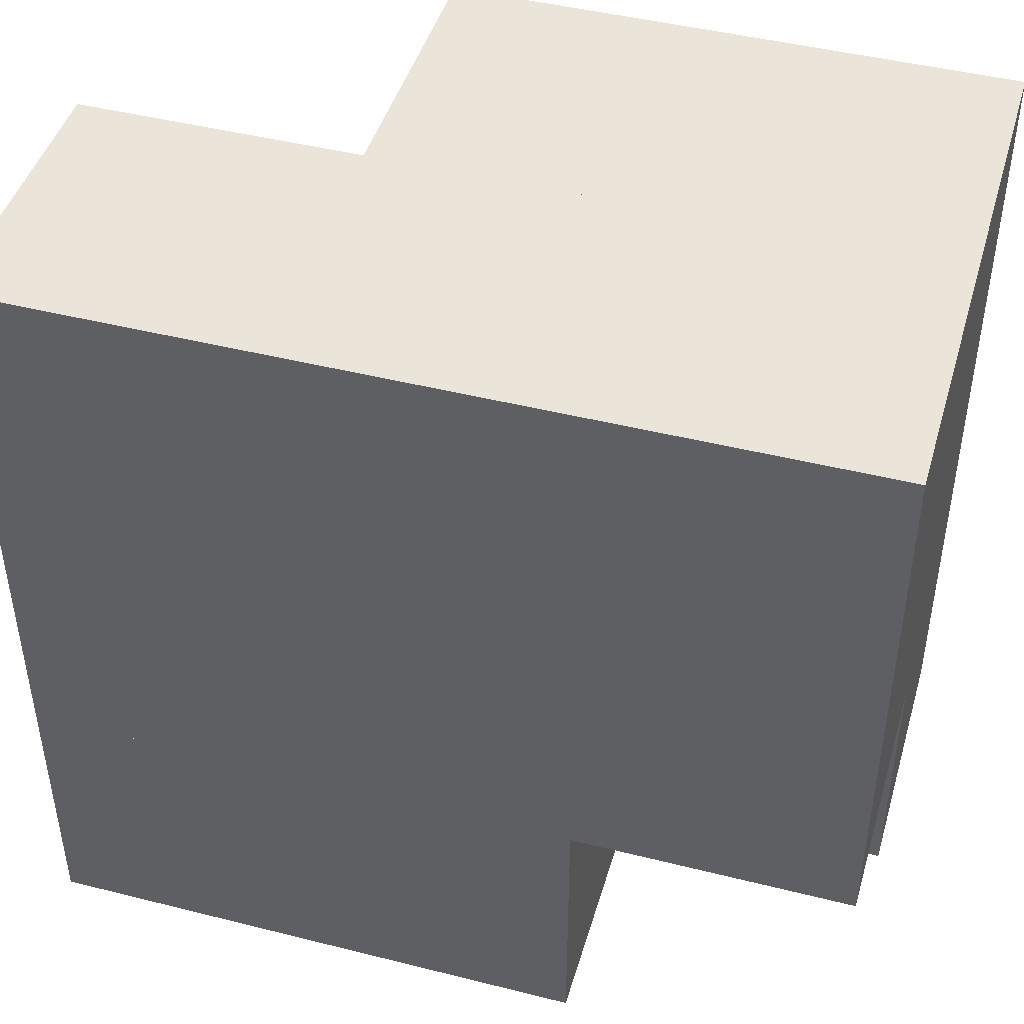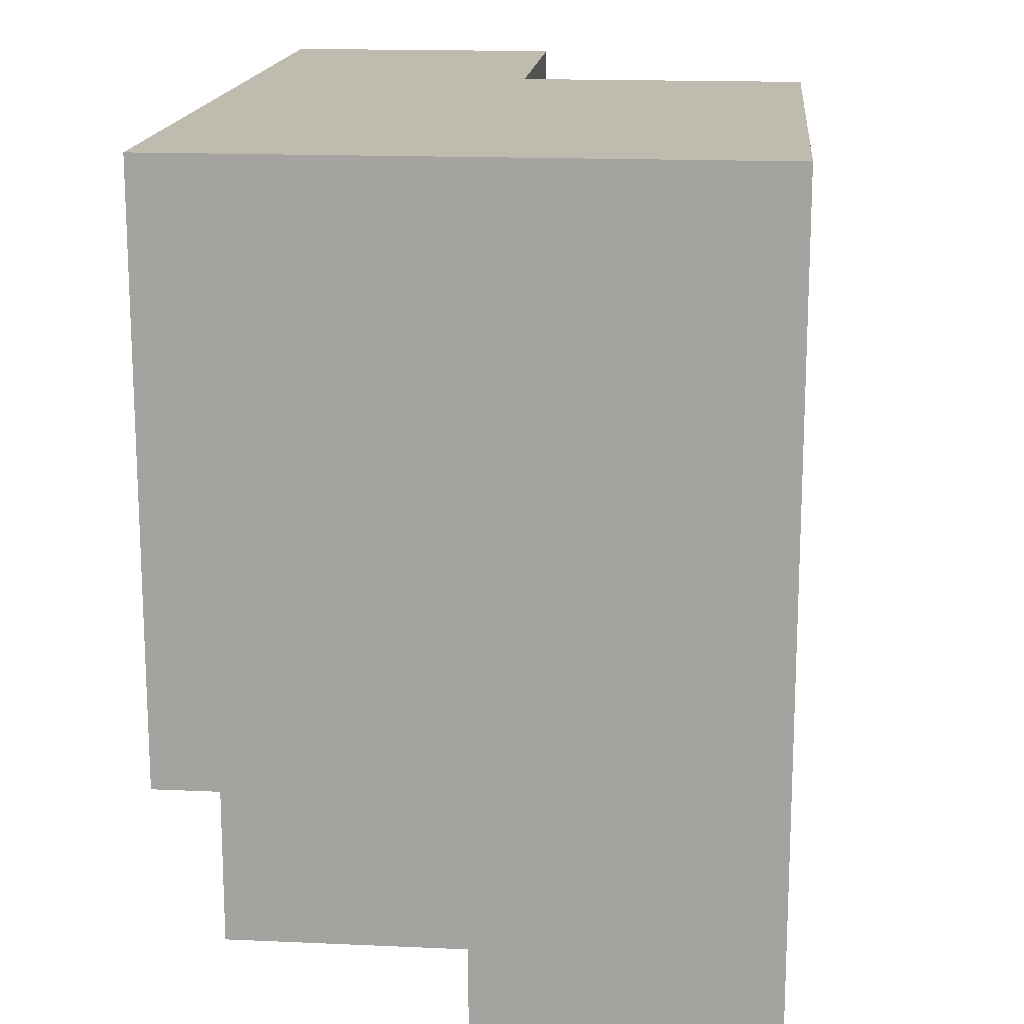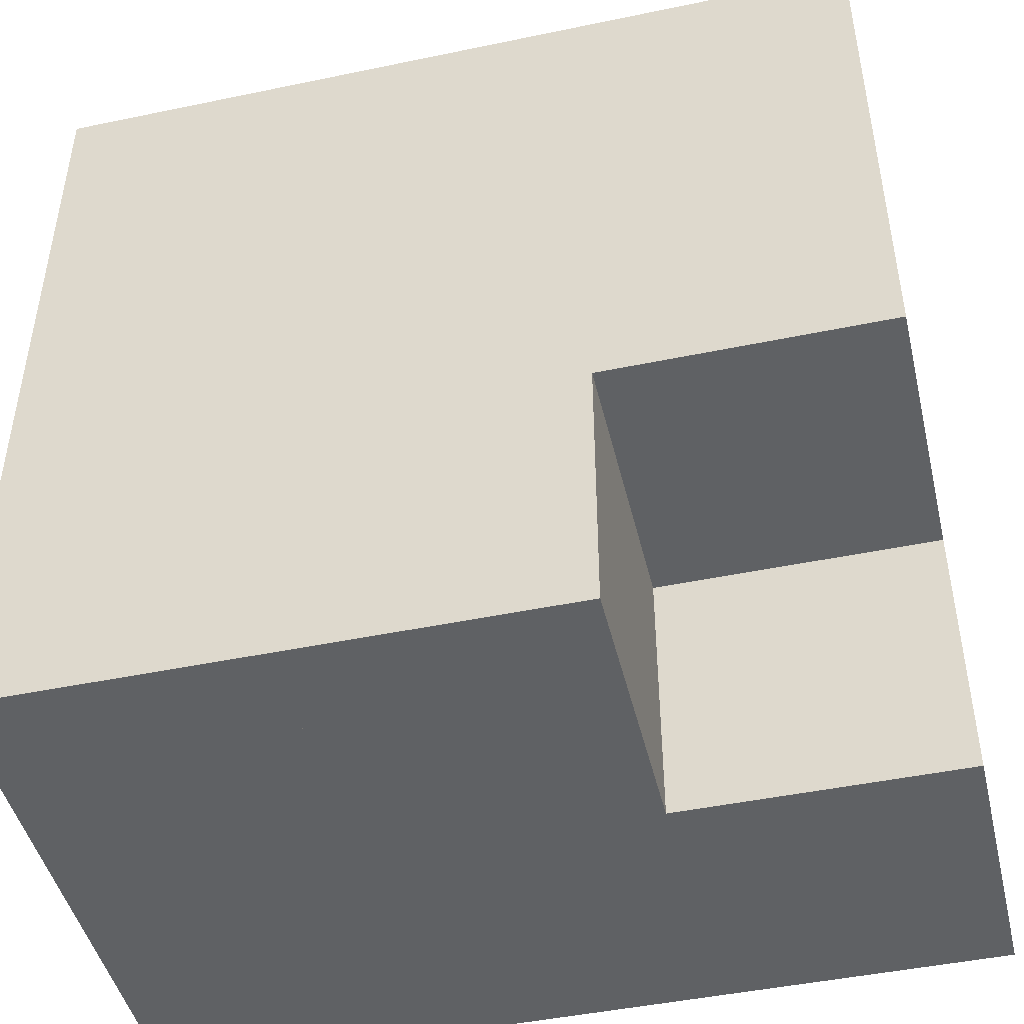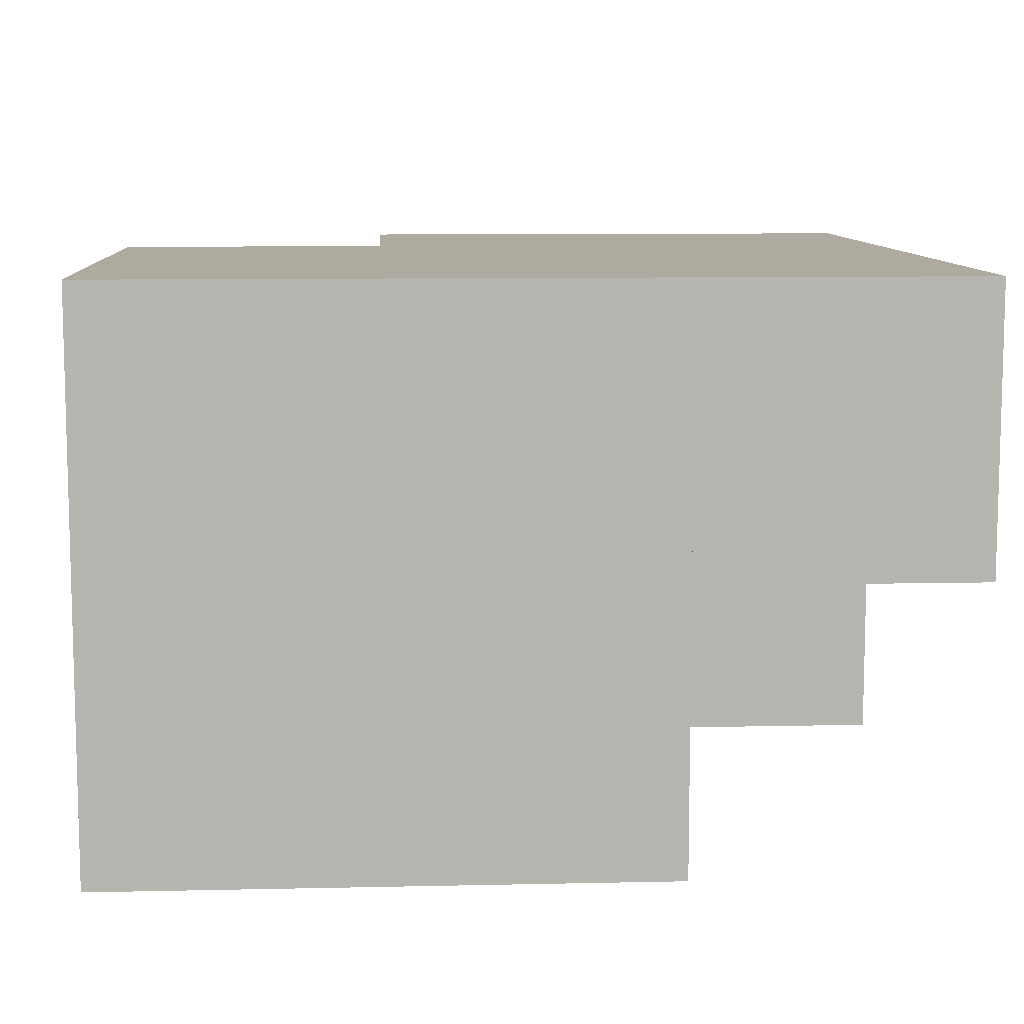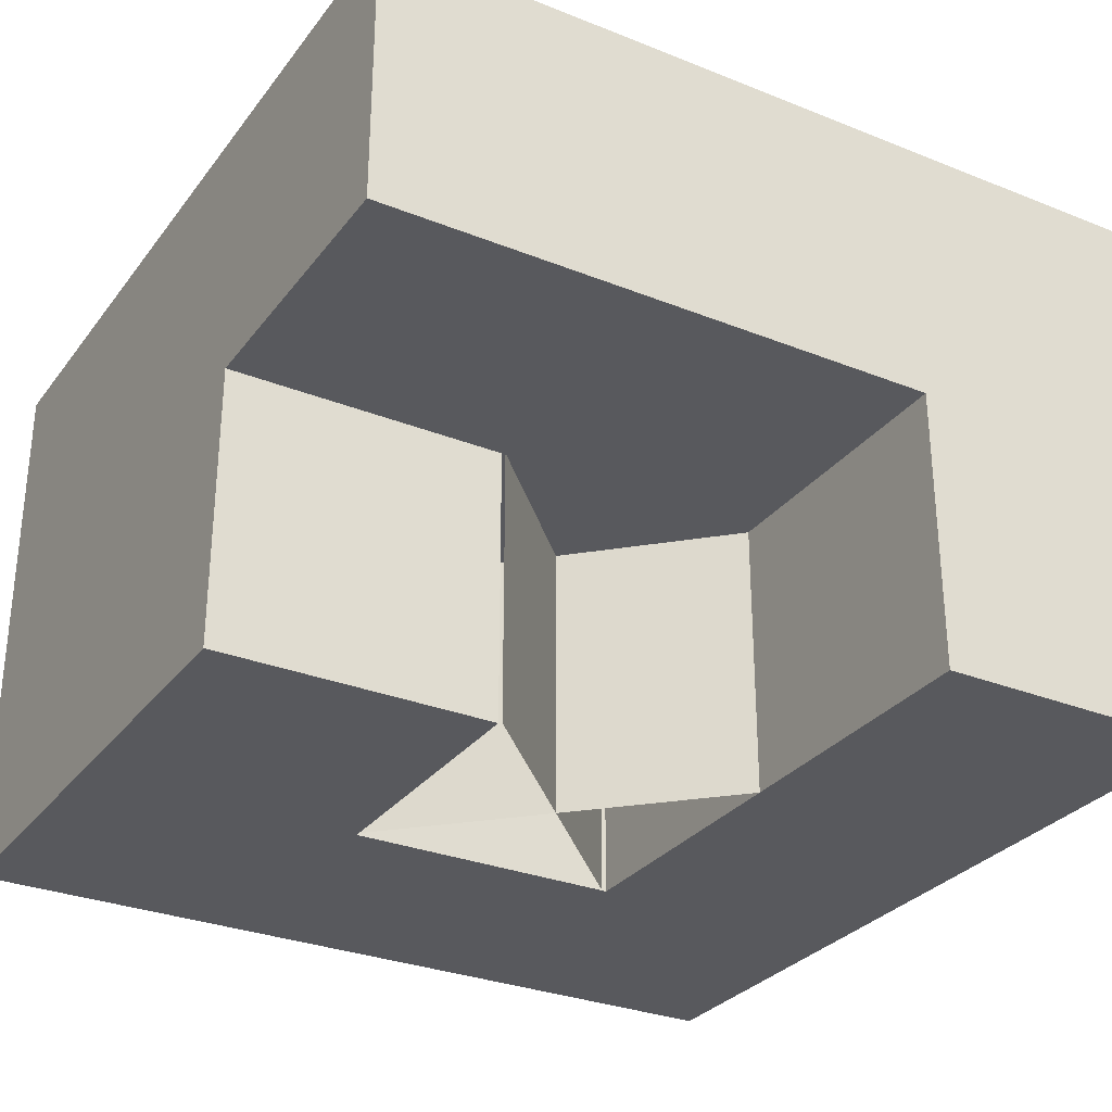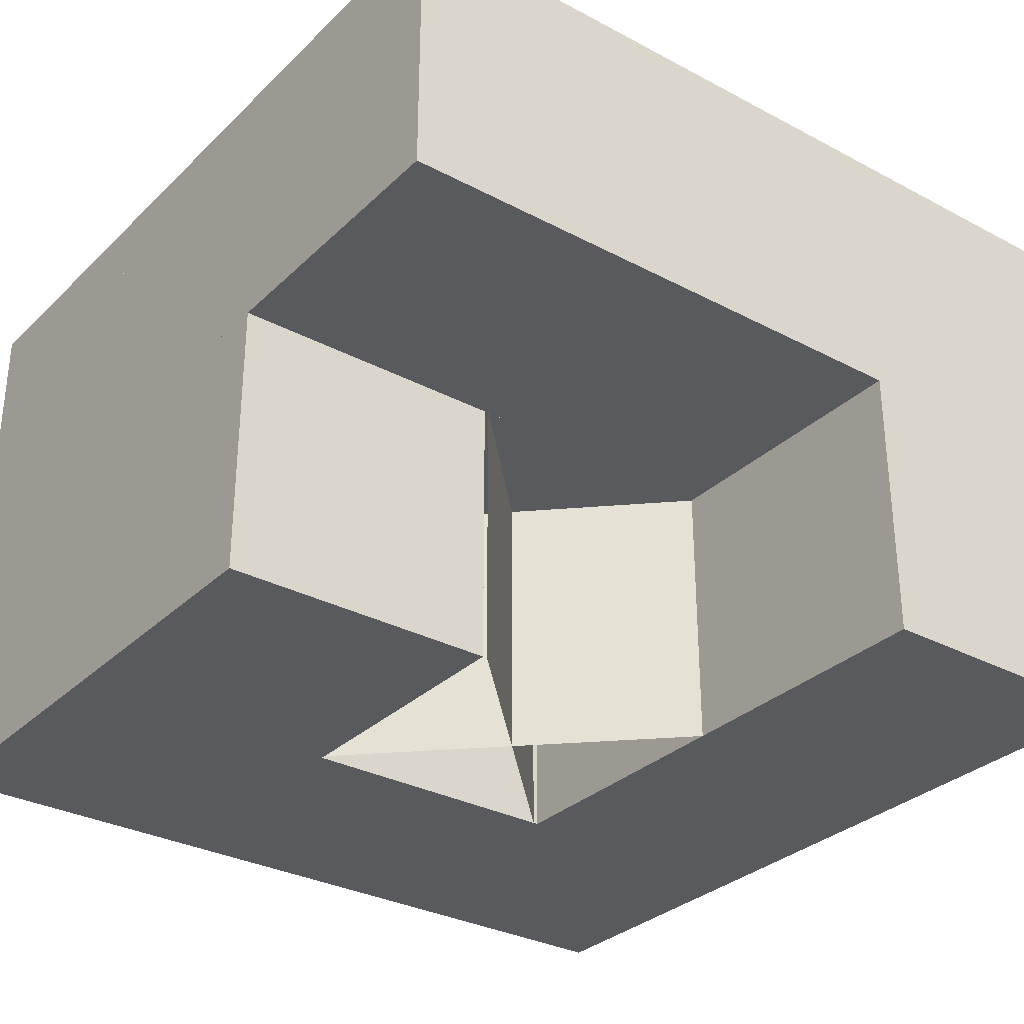
<metadata>
{"format":"obj","ext":"obj","renderer":"f3d","projection":"perspective","resolution":1024,"background":"white","views":[{"elev":45.3,"azim":-163.8,"up":"+Z"},{"elev":16.2,"azim":-84.7,"up":"+Z"},{"elev":-46.3,"azim":-166.6,"up":"+Z"},{"elev":9.4,"azim":-3.3,"up":"+Y"},{"elev":-30.0,"azim":59.8,"up":"+Y"},{"elev":-31.3,"azim":53.0,"up":"+Y"}]}
</metadata>
<code>
v 0 1 0
v 1 1 0
v 1 1 -1
v 0 1 -1
v 0 0 -1
v 1 0 -1
v 1 0 0
v 0 0 0
v 2 1 0
v 2 1 -1
v 2 0 -1
v 2 0 0
v 0 2 0
v 1 2 0
v 1 2 -1
v 0 2 -1
v 2 2 0
v 2 2 -1
v 3 2 0
v 3 2 -1
v 3 1 -1
v 3 1 0
v 1 1 -2
v 0 1 -2
v 0 0 -2
v 1 0 -2
v 1.01 1.41 -0.9929
v 1.99 1.41 -2.007
v 1.99 0 -2.007
v 1.01 0 -0.9929
v 0.9929 1.41 -1.99
v 2.007 1.41 -1.01
v 2.007 0 -1.01
v 0.9929 0 -1.99
v 1 2 -2
v 0 2 -2
v 2 2 -2
v 2 1 -2
v 3 2 -2
v 3 1 -2
v 1 1 -3
v 0 1 -3
v 0 0 -3
v 1 0 -3
v 2 1 -3
v 2 0 -3
v 2 0 -2
v 3 1 -3
v 3 0 -3
v 3 0 -2
v 2 2 -3
v 1 2 -3
v 3 2 -3
f 1 2 3 4
f 5 6 7 8
f 7 6 3 2
f 5 8 1 4
f 6 5 4 3
f 8 7 2 1
f 2 9 10 3
f 6 11 12 7
f 12 11 10 9
f 11 6 3 10
f 7 12 9 2
f 13 14 15 16
f 2 3 15 14
f 4 1 13 16
f 3 4 16 15
f 1 2 14 13
f 14 17 18 15
f 9 10 18 17
f 10 3 15 18
f 2 9 17 14
f 17 19 20 18
f 10 21 22 9
f 22 21 20 19
f 21 10 18 20
f 9 22 19 17
f 4 3 23 24
f 25 26 6 5
f 6 26 23 3
f 25 5 4 24
f 26 25 24 23
f 16 15 35 36
f 3 23 35 15
f 24 4 16 36
f 23 24 36 35
f 15 18 37 35
f 23 38 10 3
f 10 38 37 18
f 38 23 35 37
f 18 20 39 37
f 38 40 21 10
f 21 40 39 20
f 40 38 37 39
f 24 23 41 42
f 43 44 26 25
f 26 44 41 23
f 43 25 24 42
f 44 43 42 41
f 23 38 45 41
f 44 46 47 26
f 47 46 45 38
f 46 44 41 45
f 26 47 38 23
f 38 40 48 45
f 46 49 50 47
f 50 49 48 40
f 49 46 45 48
f 47 50 40 38
f 35 37 51 52
f 38 45 51 37
f 41 23 35 52
f 45 41 52 51
f 37 39 53 51
f 40 48 53 39
f 48 45 51 53
f 27 28 29 30
f 31 32 33 34

</code>
